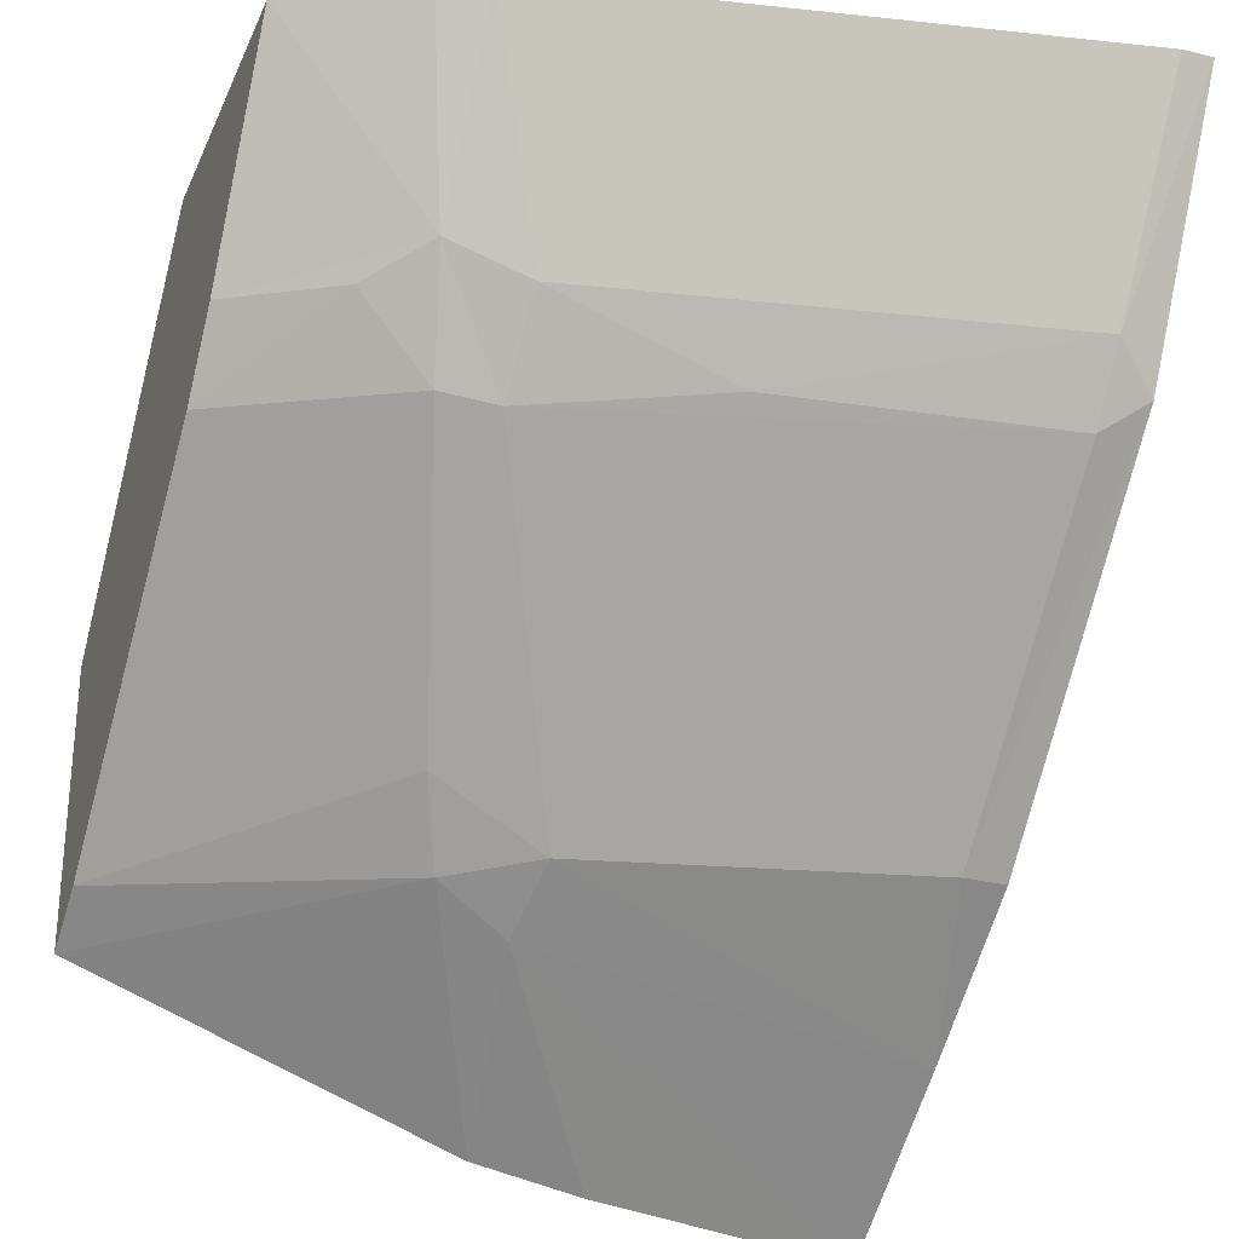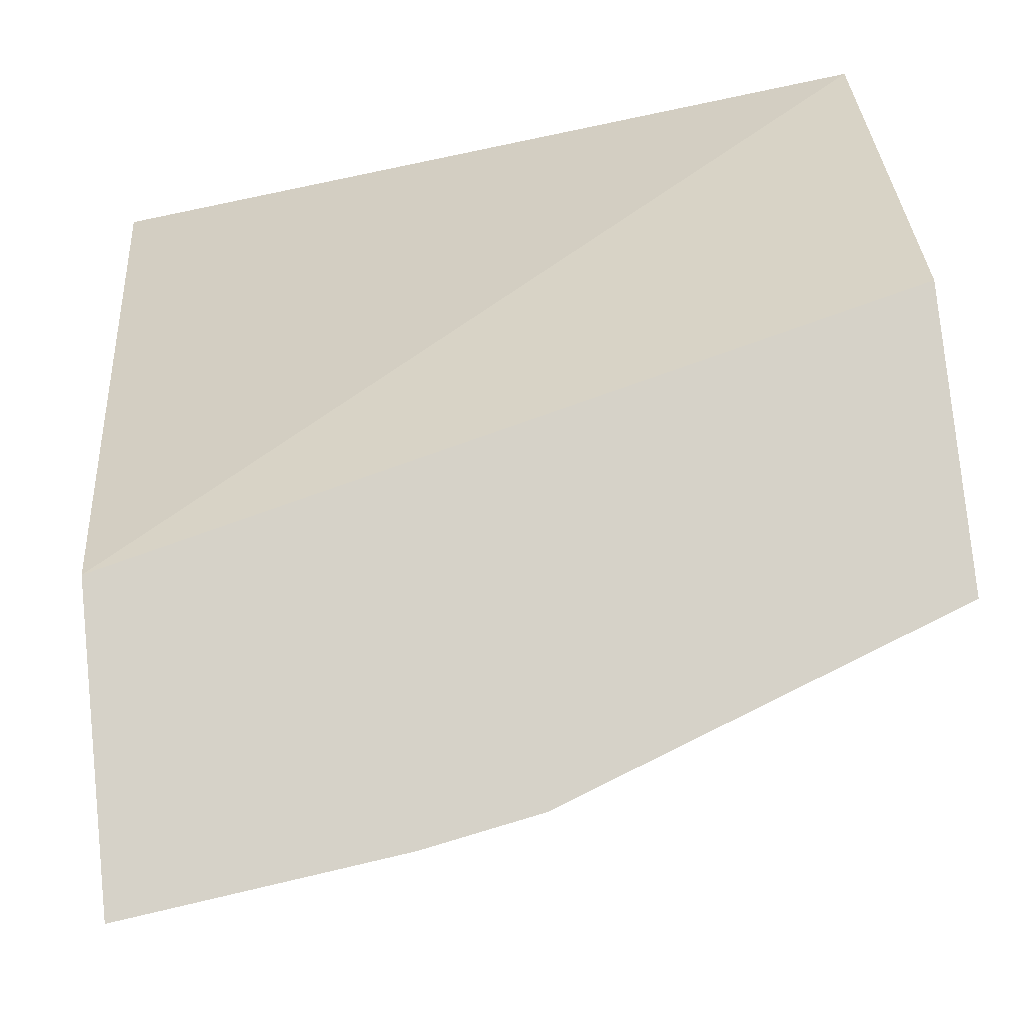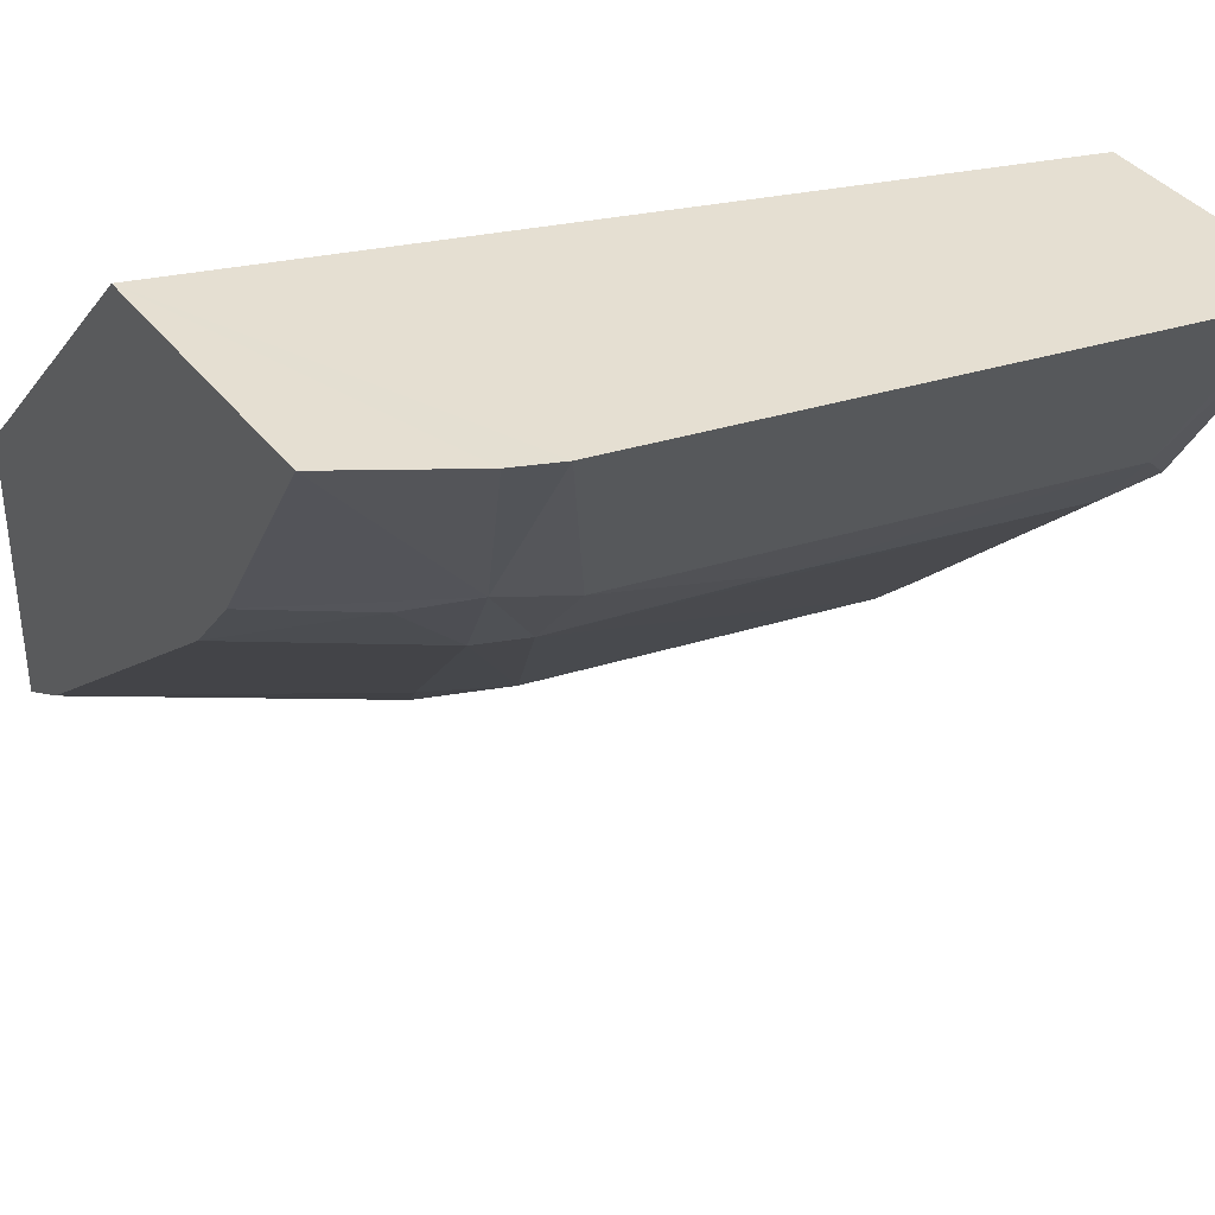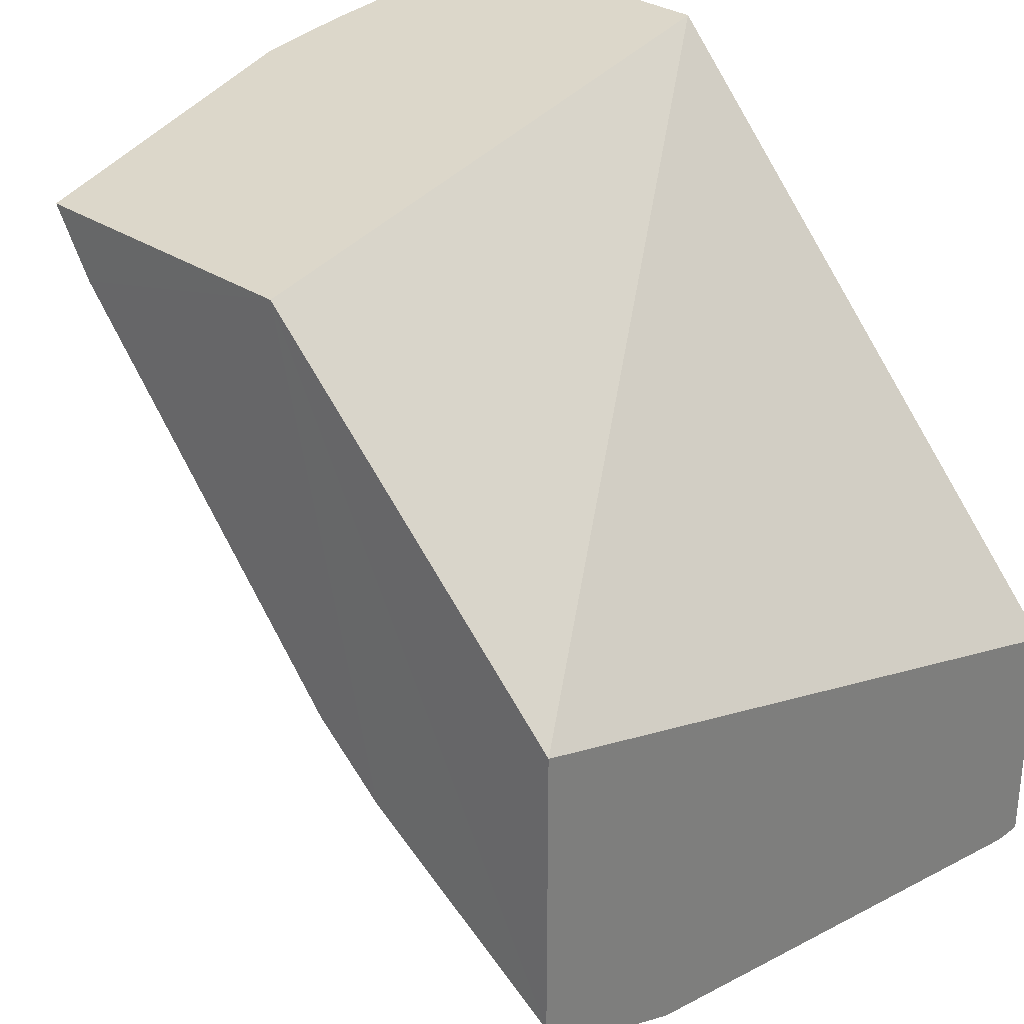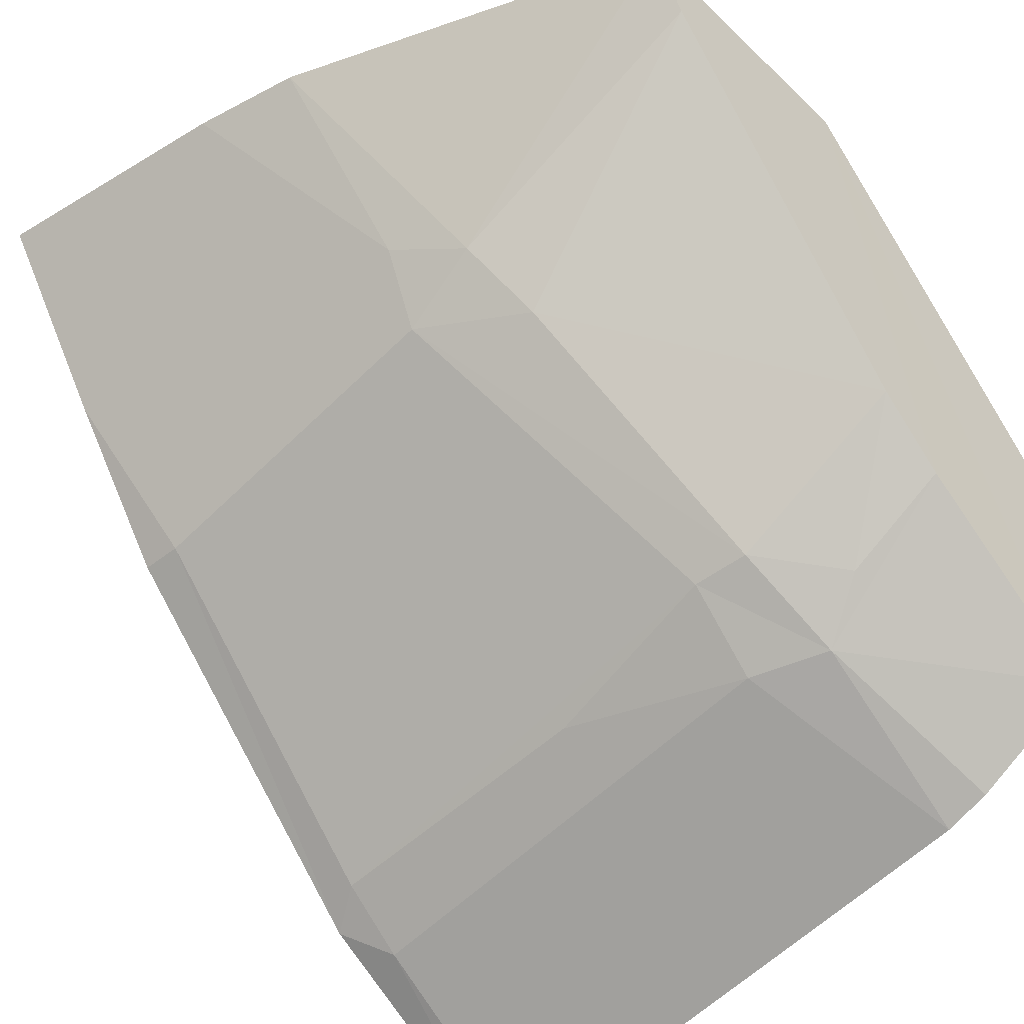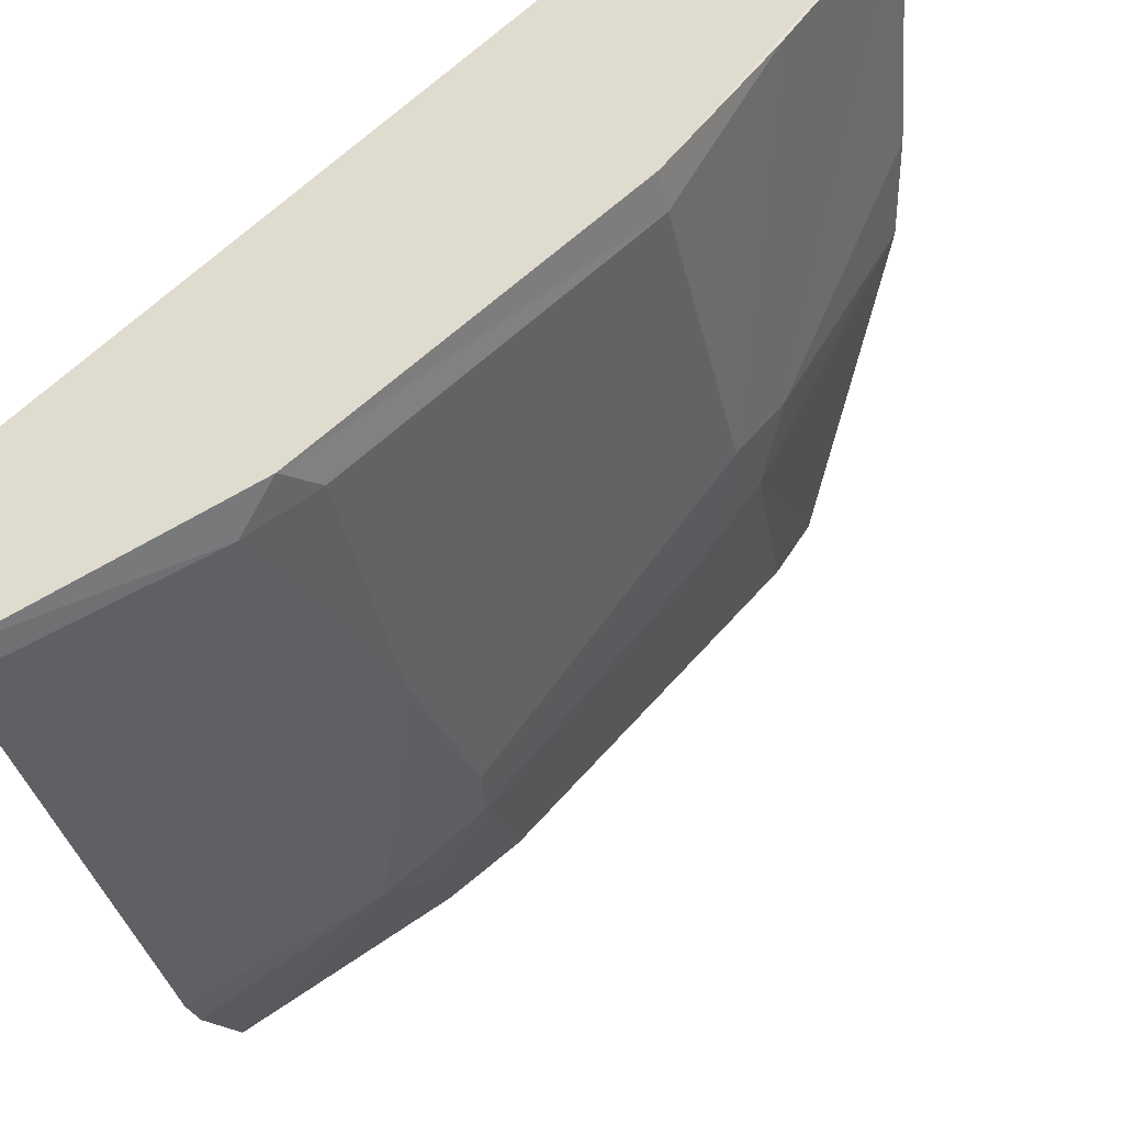
<metadata>
{"format":"obj","ext":"obj","renderer":"f3d","projection":"perspective","resolution":1024,"background":"white","views":[{"elev":-28.8,"azim":159.6,"up":"+Y"},{"elev":77.9,"azim":-5.7,"up":"+Z"},{"elev":37.3,"azim":147.4,"up":"+Y"},{"elev":30.7,"azim":133.4,"up":"+Z"},{"elev":-45.7,"azim":42.4,"up":"+Z"},{"elev":-46.2,"azim":-78.3,"up":"+Z"}]}
</metadata>
<code>
o wine_glass_collision.030
v -6e-06 0.1041 -0.02234
v 5e-06 0.1075 -0.02735
v -8e-06 0.112 -0.02234
v -8e-06 0.1105 -0.03157
v 0.001164 0.1105 -0.03159
v 0.00698 0.1051 -0.02234
v 0.01047 0.1103 -0.02959
v 0.02017 0.117 -0.02234
v 0.02017 0.1254 -0.03056
v -8e-06 0.1254 -0.03713
v 0.01076 0.1091 -0.02761
v 0.009958 0.1056 -0.02234
v 0.02017 0.1095 -0.02234
v 0.02017 0.1254 -0.0383
v -8e-06 0.1254 -0.04371
v 0.01277 0.11 -0.02832
v 0.02017 0.1199 -0.03466
v 0.000819 0.1254 -0.0437
v 0.001092 0.1198 -0.04051
v -8e-06 0.1187 -0.03983
v 0.001126 0.118 -0.03916
v 0.01356 0.1118 -0.03006
v 0.02017 0.1105 -0.02404
v 0.01596 0.1205 -0.03784
v 0.01699 0.1254 -0.04023
v 0.01394 0.1176 -0.03623
v 0.01543 0.1179 -0.03597
v 0.01742 0.1198 -0.03643
v 0.01576 0.1254 -0.04073
v 0.0138 0.1198 -0.03798
v 0.008817 0.1182 -0.03781
v 0.02017 0.1181 -0.03304
f 1 6 12
f 1 12 13
f 1 13 8
f 1 8 3
f 1 3 10
f 1 10 15
f 1 15 20
f 1 20 4
f 1 4 2
f 2 4 5
f 1 2 11
f 1 11 6
f 2 7 11
f 3 8 9
f 3 9 10
f 5 7 2
f 6 11 12
f 8 13 23
f 8 23 32
f 8 32 17
f 8 17 14
f 8 14 9
f 9 14 25
f 9 25 29
f 9 29 18
f 9 18 15
f 9 15 10
f 12 11 16
f 15 18 19
f 15 19 20
f 5 4 20
f 5 20 21
f 11 7 16
f 16 7 22
f 13 16 23
f 17 24 14
f 14 24 25
f 5 21 26
f 5 26 7
f 7 26 27
f 7 27 22
f 16 13 12
f 24 17 28
f 24 29 25
f 19 30 31
f 19 31 21
f 19 21 20
f 21 31 26
f 16 22 23
f 28 17 32
f 28 32 27
f 28 27 24
f 24 30 29
f 18 29 30
f 18 30 19
f 30 24 26
f 26 31 30
f 26 24 27
f 22 32 23
f 22 27 32

</code>
